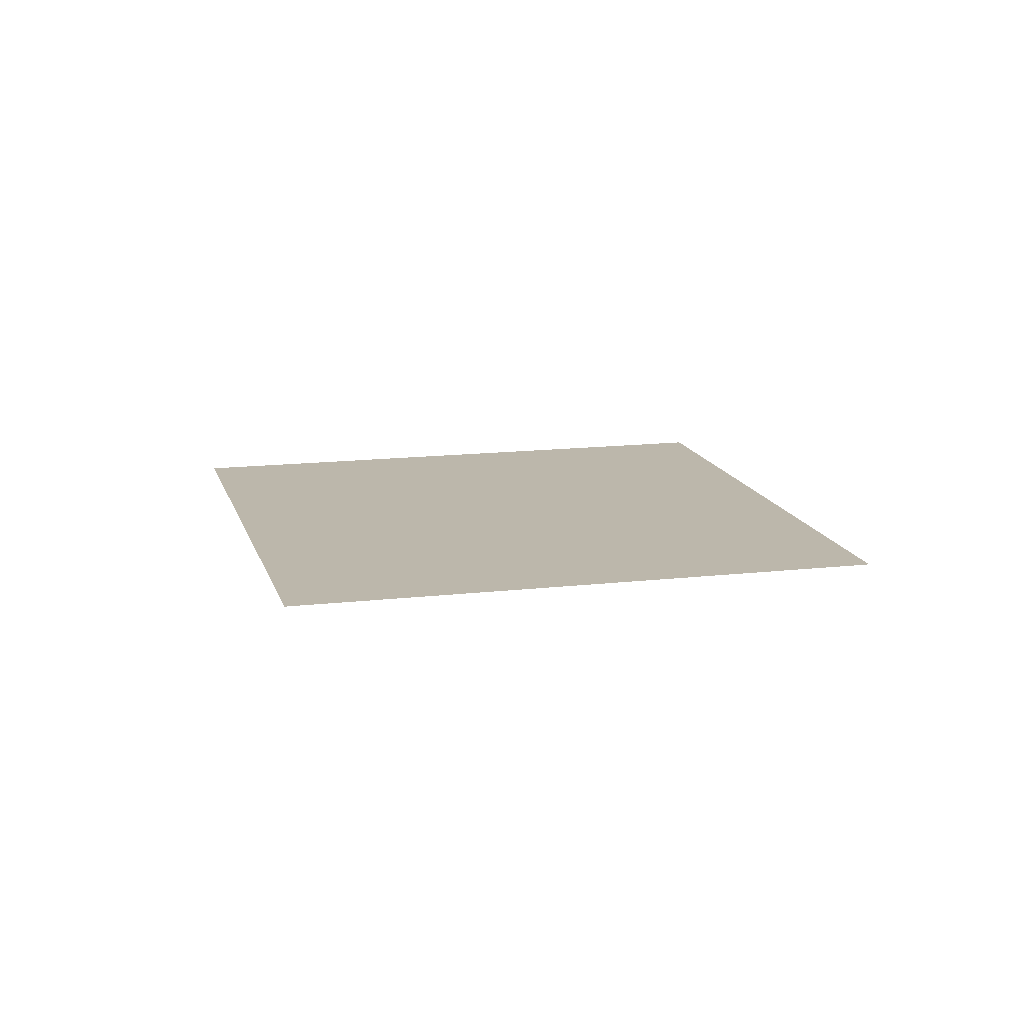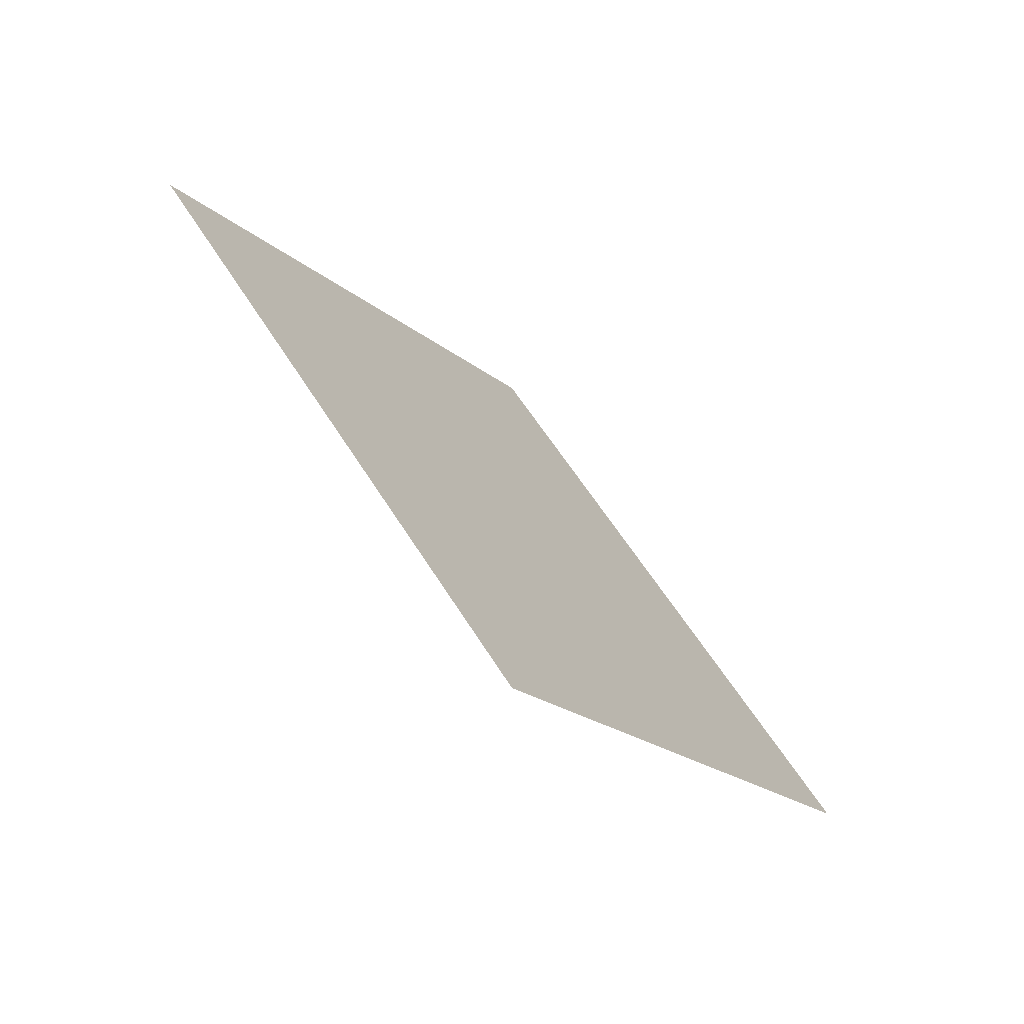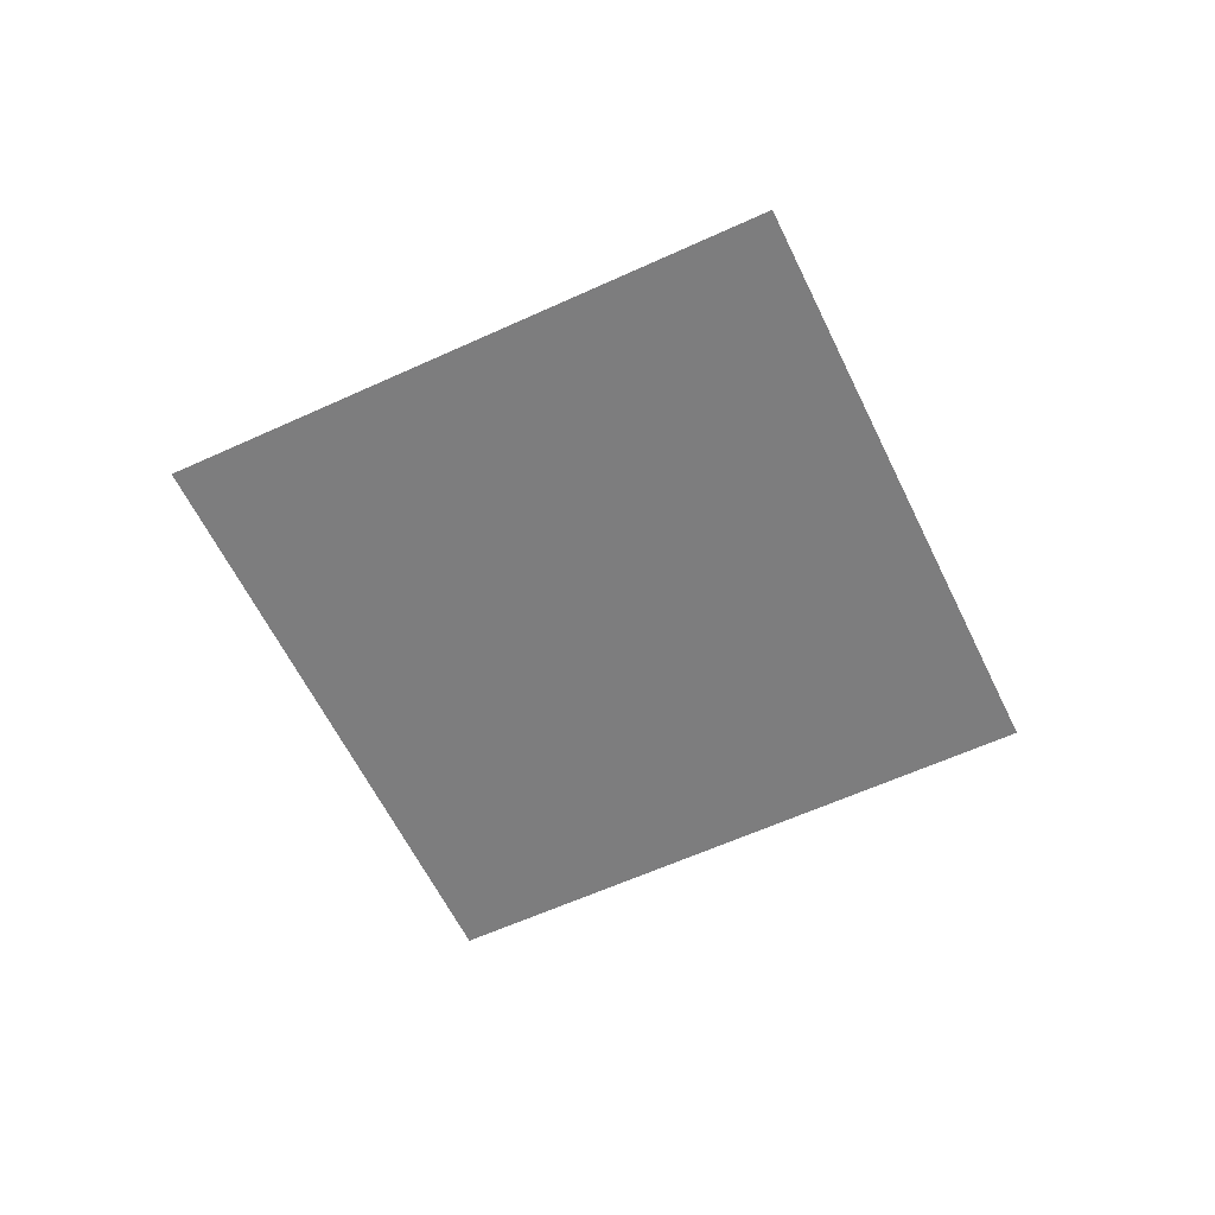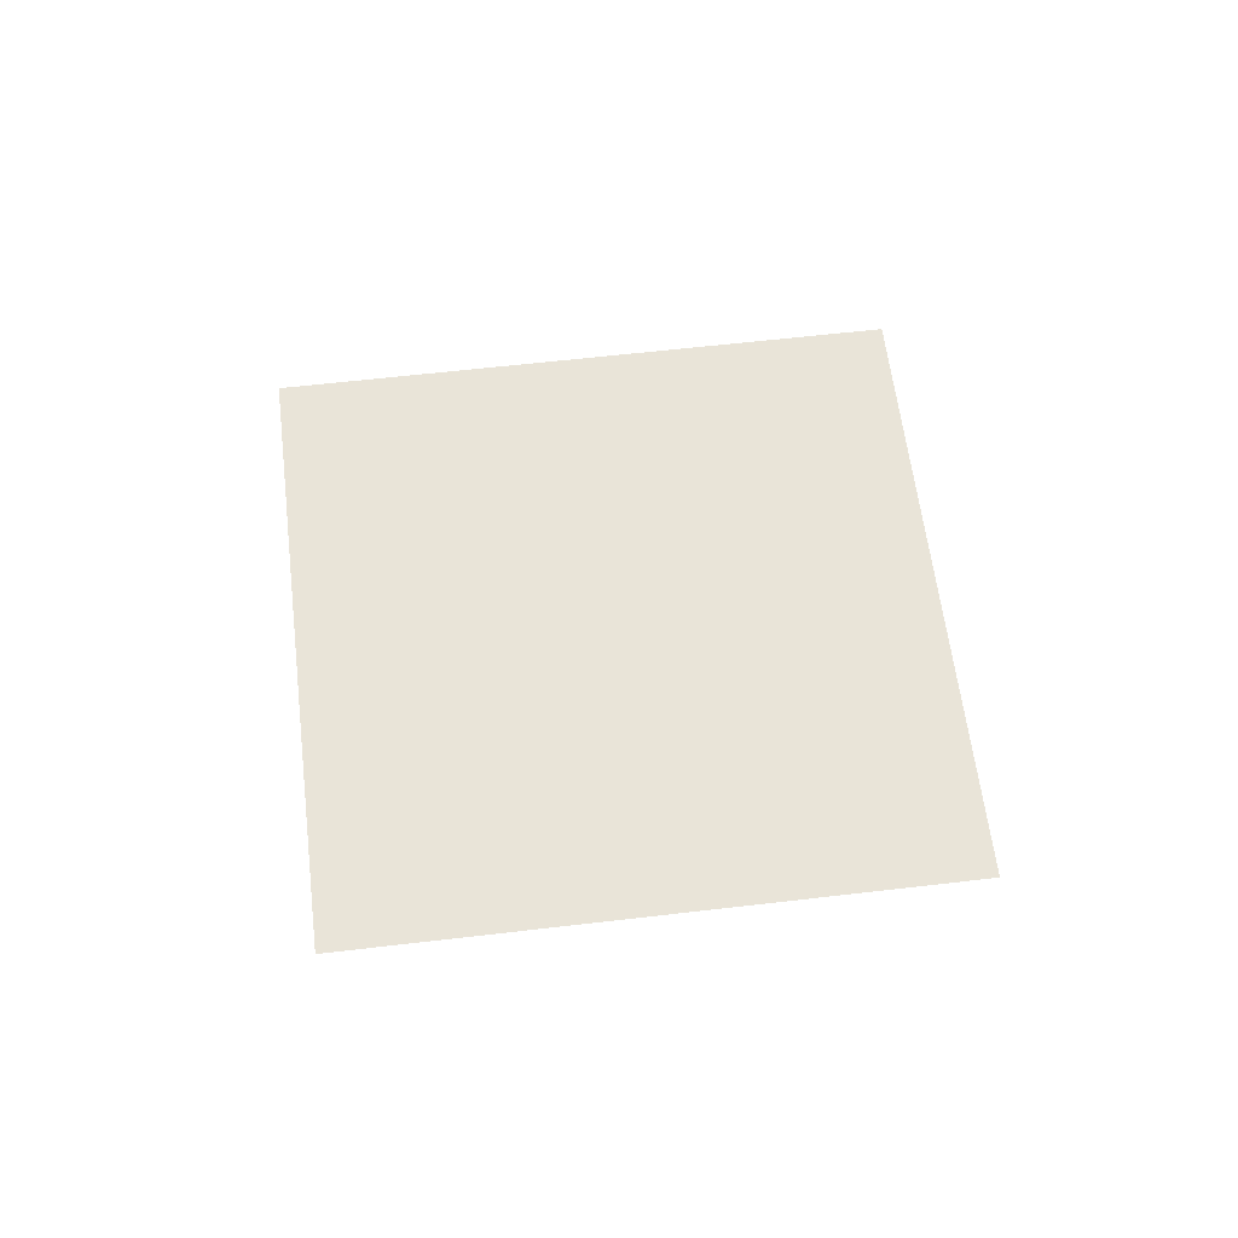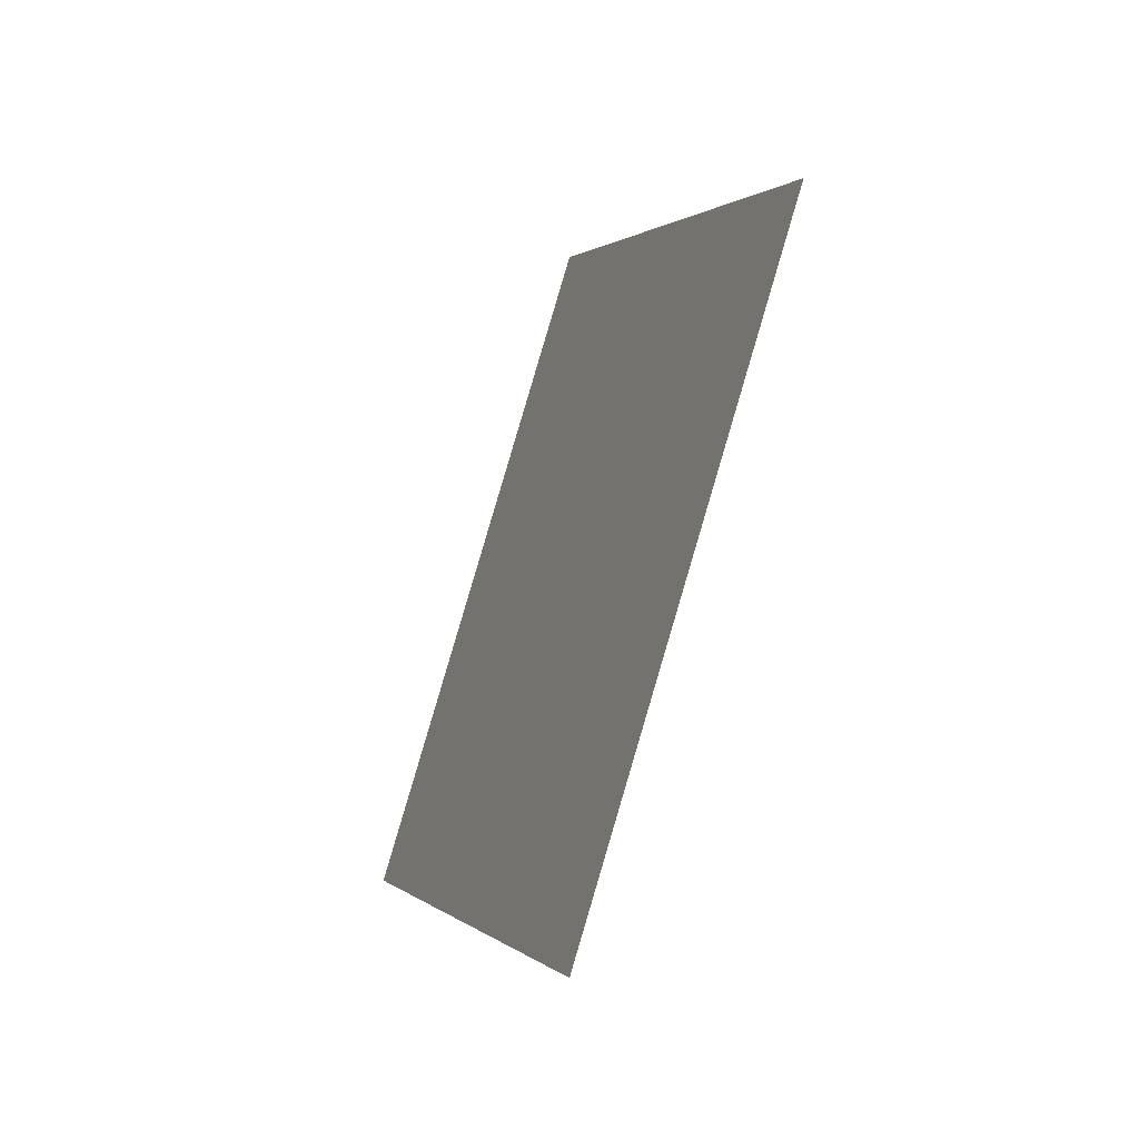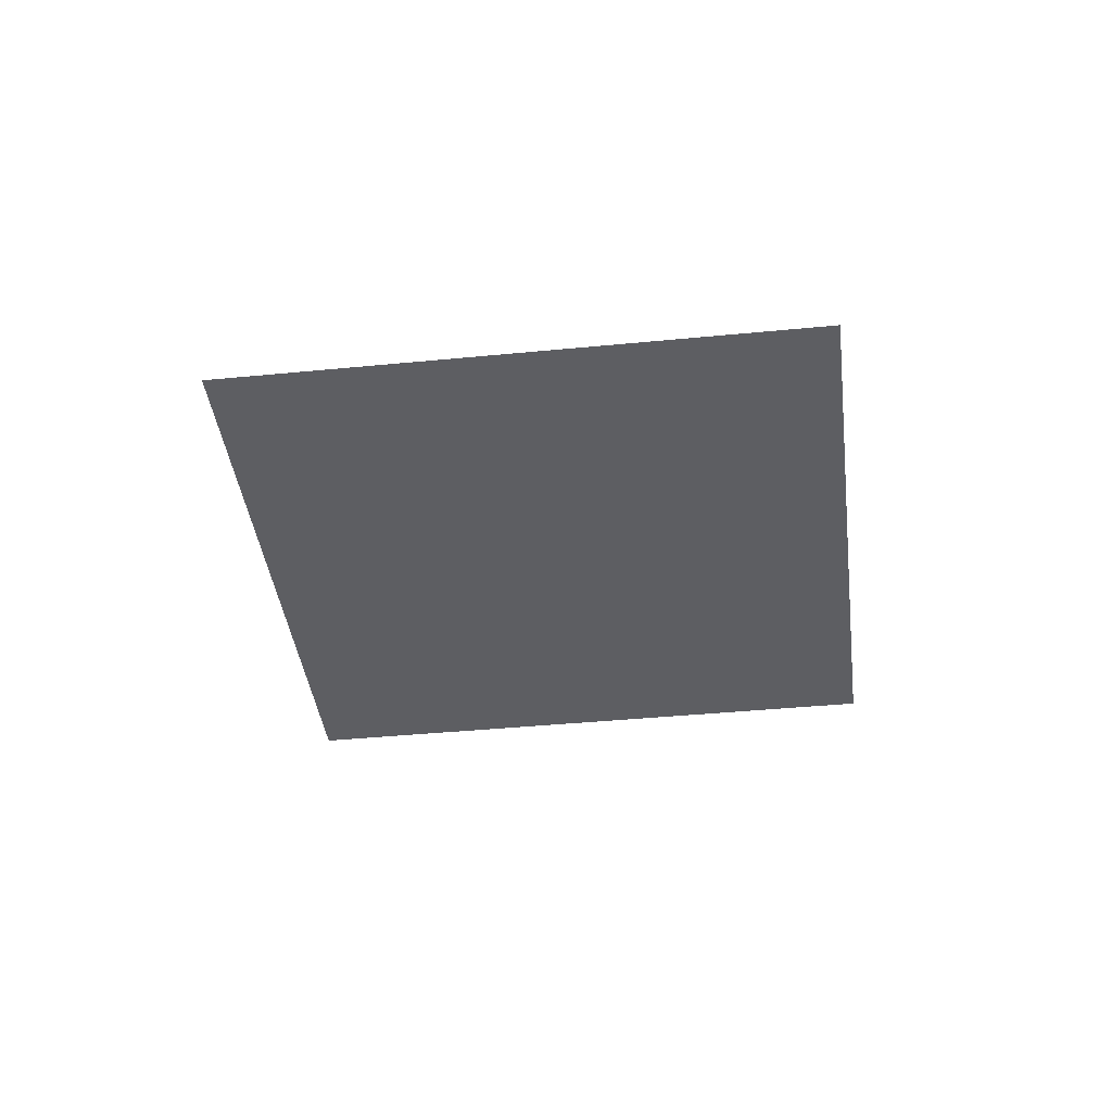
<metadata>
{"format":"obj","ext":"obj","renderer":"f3d","projection":"perspective","resolution":1024,"background":"white","views":[{"elev":14.3,"azim":-59.3,"up":"+Z"},{"elev":-71.8,"azim":134.8,"up":"+Y"},{"elev":-59.2,"azim":70.4,"up":"+Z"},{"elev":59.9,"azim":-51.9,"up":"+Z"},{"elev":-46.9,"azim":66.4,"up":"+Y"},{"elev":-39.4,"azim":52.0,"up":"+Z"}]}
</metadata>
<code>
g StabPad
v -0.793 -3.217e-08 0
v -0 0.793 0
v 0.793 1.196e-08 0
v 6.933e-08 -0.793 0
g StabPad_0
f 3 2 1
f 4 3 1

</code>
